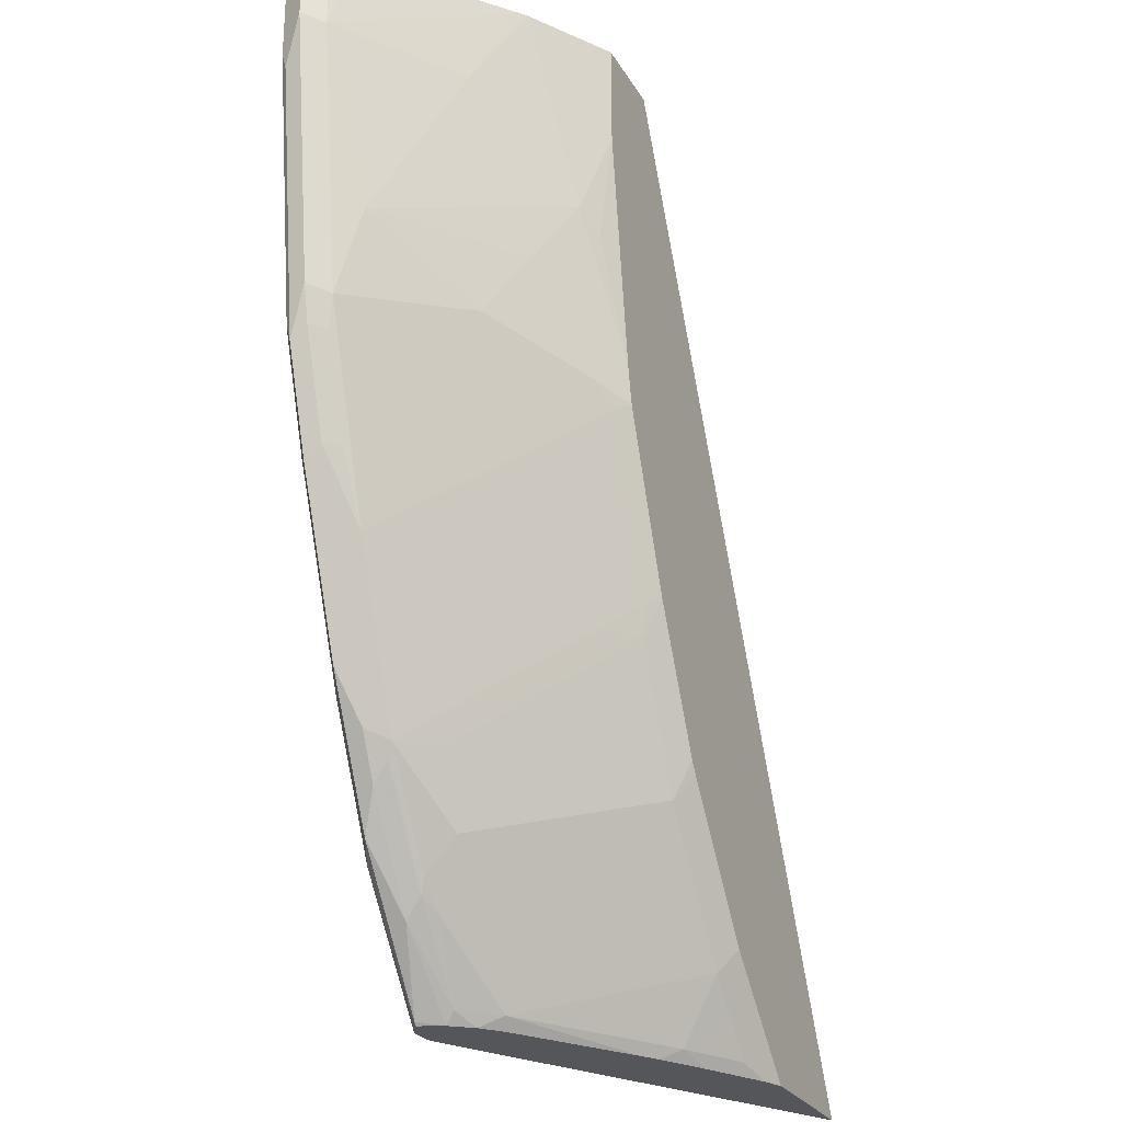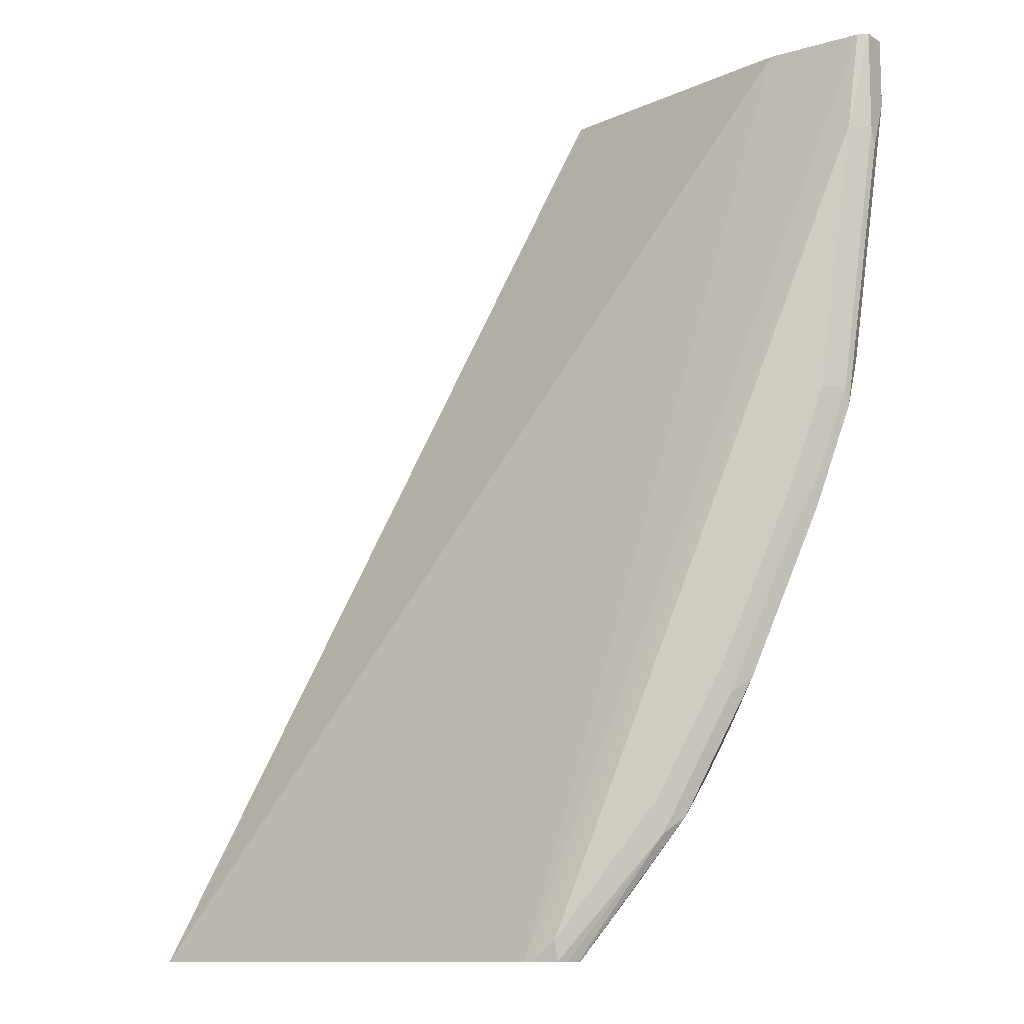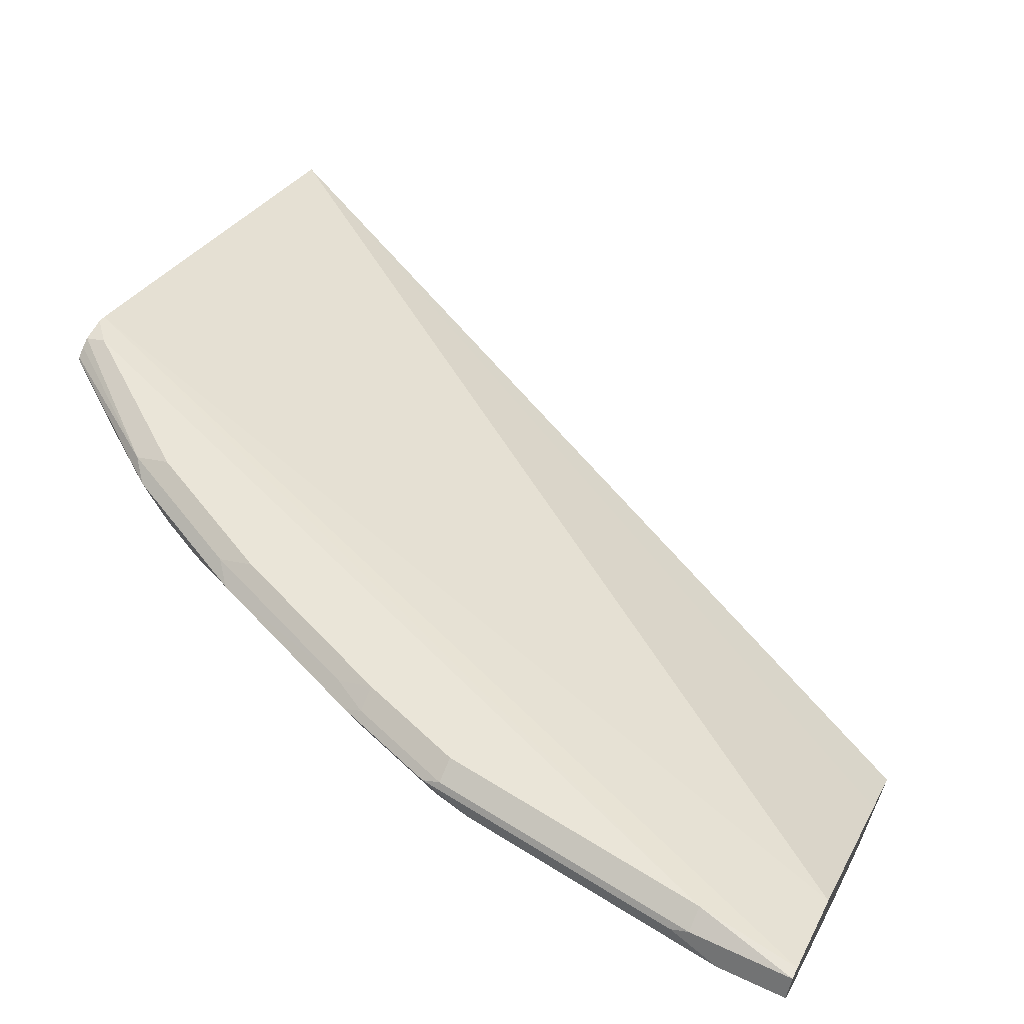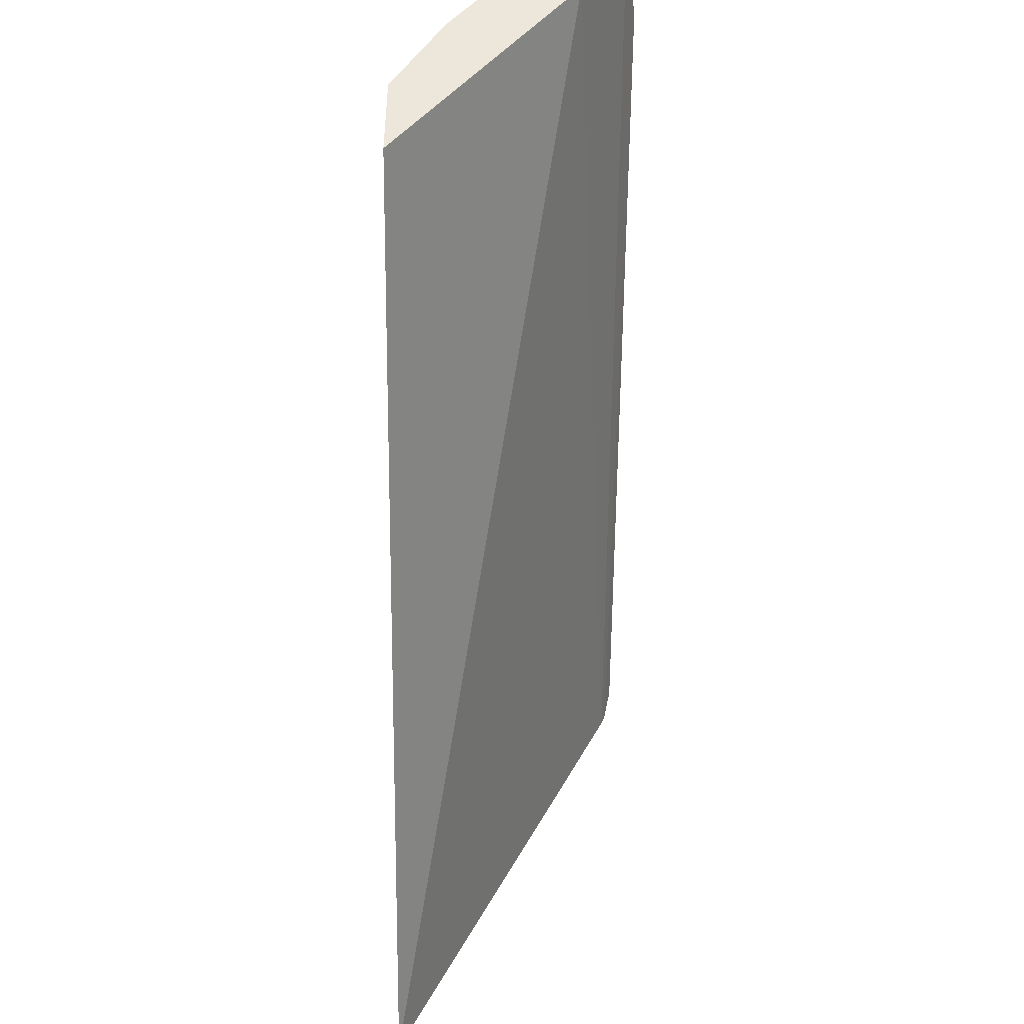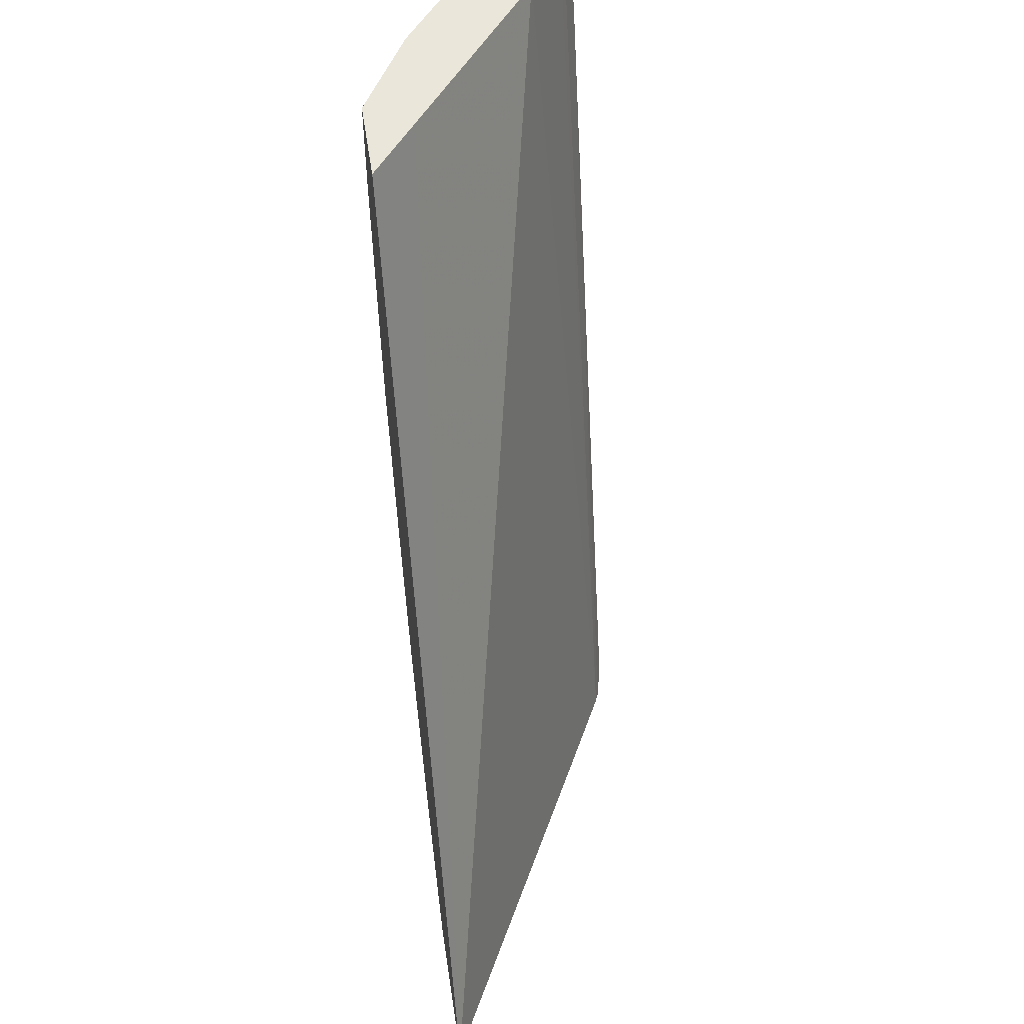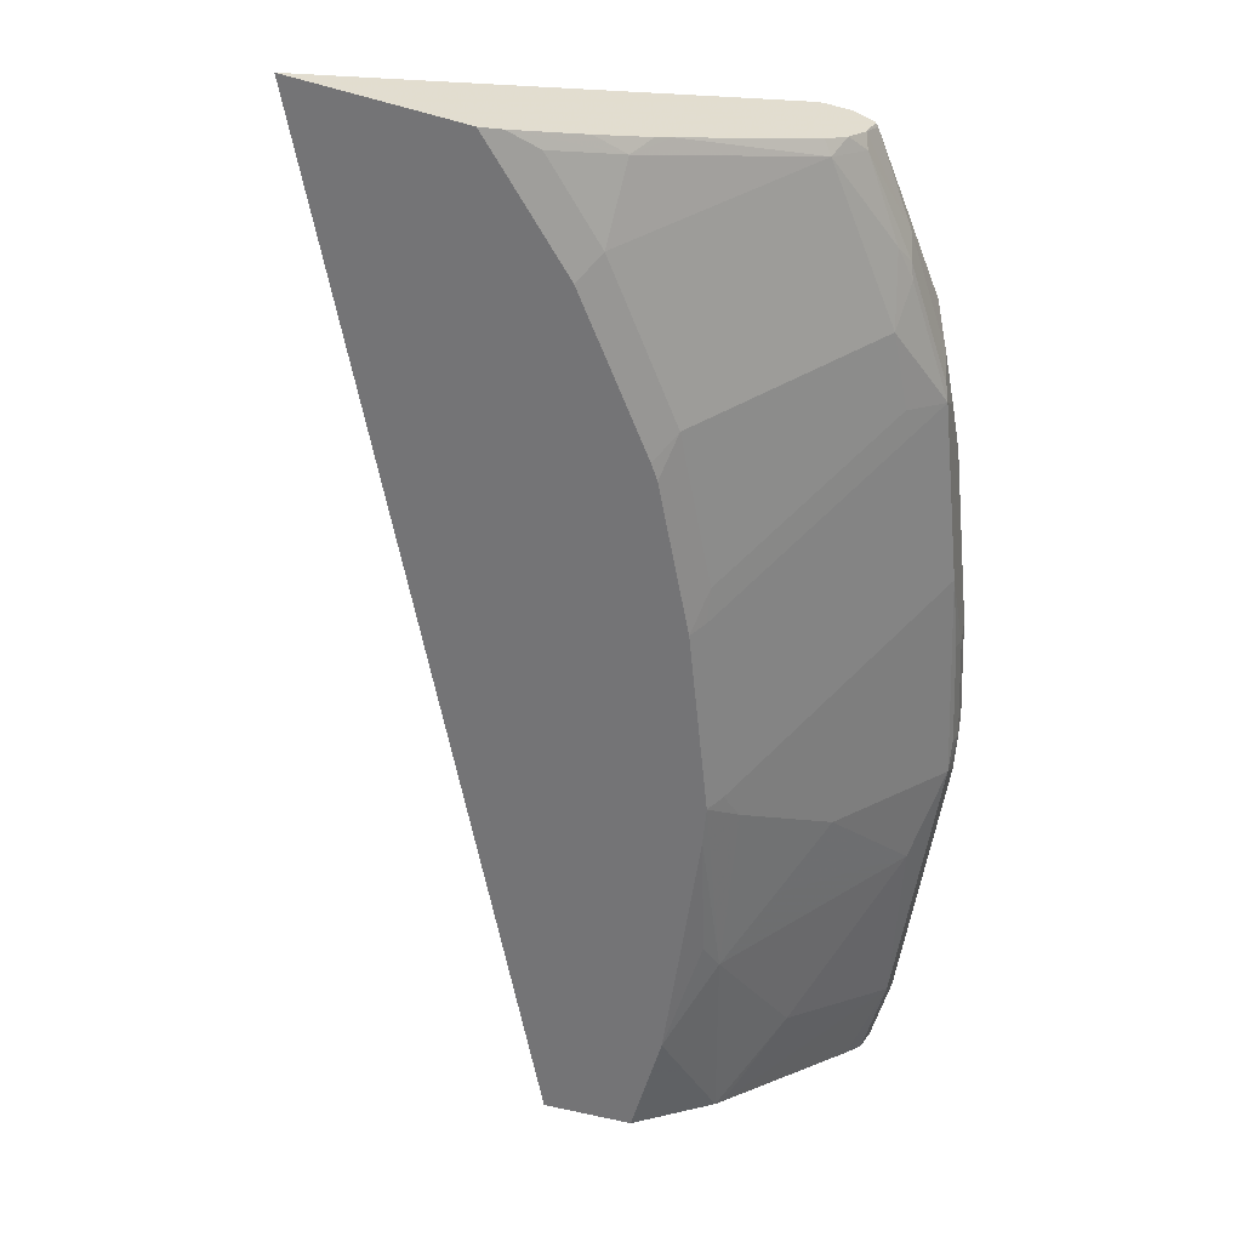
<metadata>
{"format":"obj","ext":"obj","renderer":"f3d","projection":"perspective","resolution":1024,"background":"white","views":[{"elev":-25.8,"azim":-66.0,"up":"+Z"},{"elev":-11.3,"azim":-170.9,"up":"+Z"},{"elev":59.4,"azim":-64.3,"up":"+Y"},{"elev":53.0,"azim":91.1,"up":"+Z"},{"elev":54.7,"azim":81.5,"up":"+Z"},{"elev":-56.3,"azim":163.8,"up":"+Y"}]}
</metadata>
<code>
v -0.9741 0.1059 0.0001563
v -0.9671 0.09176 0.0001563
v -0.9671 0.12 0.0001563
v -0.9741 0.1059 -0.04241
v -0.9566 0.08257 0.0001563
v -0.9671 0.09176 -0.04944
v -0.96 0.12 0.0001563
v -0.9529 0.1271 -0.06357
v -0.9671 0.12 -0.06357
v -0.9688 0.1165 -0.07416
v -0.9477 0.1165 -0.2436
v -0.9529 0.1059 -0.2118
v -0.9459 0.09176 -0.2188
v -0.8734 0.0146 0.0001563
v -0.8965 0.03531 -0.05648
v -0.9388 0.07764 -0.1624
v -0.9531 0.1165 0.0001563
v -0.7428 0.1213 -0.5843
v -0.9318 0.1271 -0.233
v -0.7481 0.1235 -0.5843
v -0.7624 0.1271 -0.5718
v -0.9459 0.12 -0.233
v -0.9265 0.1165 -0.3071
v -0.9477 0.1059 -0.2356
v -0.9035 0.07058 -0.2612
v -0.8118 -0.007053 -0.2259
v -0.8753 0.03531 -0.2048
v -0.9423 0.09529 -0.2383
v -0.9212 0.09529 -0.3017
v -0.9035 0.09176 -0.3458
v -0.8684 0.01067 0.0001563
v -0.8329 -0.007053 -0.12
v -0.8541 0.01412 -0.1624
v -0.9035 0.09176 0.0001563
v -0.691 0.09394 -0.5843
v -0.9106 0.1271 -0.2965
v -0.7639 0.1239 -0.5843
v -0.8259 0.1271 -0.487
v -0.9247 0.12 -0.2965
v -0.9265 0.1059 -0.2991
v -0.8841 0.1165 -0.4129
v -0.84 0.02824 -0.2824
v -0.7976 -0.01412 -0.2401
v -0.7897 -0.02109 -0.2346
v -0.8841 0.1059 -0.405
v -0.8683 0.1059 -0.4447
v -0.8612 0.09176 -0.4517
v -0.84 0.07058 -0.4306
v -0.8153 -0.02109 0.0001563
v -0.8153 -0.02109 -0.06363
v -0.8188 -0.01412 -0.1342
v -0.7942 -0.02109 -0.2119
v -0.7976 0.007072 0.0001563
v -0.4749 -0.02109 -0.5843
v -0.9133 0.1218 -0.3176
v -0.8683 0.1271 -0.4023
v -0.7697 0.121 -0.5843
v -0.8285 0.1218 -0.5082
v -0.8709 0.1218 -0.4235
v -0.8418 0.1165 -0.4976
v -0.7765 0.007072 -0.3671
v -0.7553 -0.01412 -0.3458
v -0.7473 -0.02109 -0.3404
v -0.8541 0.1059 -0.4729
v -0.8577 0.09529 -0.4605
v -0.8364 0.07412 -0.45
v -0.8188 0.09176 -0.5153
v -0.8153 0.07412 -0.4924
v -0.7941 0.03177 -0.4076
v -0.7625 -0.02109 0.0001563
v -0.5701 -0.02109 -0.5843
v -0.7759 0.1174 -0.5843
v -0.7782 0.1165 -0.5823
v -0.8118 0.1059 -0.5365
v -0.7518 -0.01058 -0.3653
v -0.705 -0.02109 -0.4251
v -0.8153 0.09529 -0.5241
v -0.8047 0.09 -0.5321
v -0.7518 0.07412 -0.577
v -0.6459 -0.01058 -0.5347
v -0.7094 -0.01058 -0.45
v -0.5831 -0.01587 -0.5843
v -0.593 -0.02109 -0.5614
v -0.7763 0.1165 -0.5843
v -0.77 0.1011 -0.5843
v -0.7729 0.09529 -0.577
v -0.6988 -0.02109 -0.4343
v -0.7592 0.08783 -0.5843
v -0.746 0.077 -0.5843
v -0.6661 0.02766 -0.5843
v -0.6459 0.0106 -0.577
v -0.6248 -0.01058 -0.5559
v -0.6353 -0.02109 -0.519
v -0.6255 0.005302 -0.5843
v -0.6036 -0.01058 -0.577
v -0.6565 0.02195 -0.5843
f 44 87 93
f 46 60 64
f 44 83 71
f 44 71 54
f 44 54 70
f 44 70 49
f 44 49 50
f 44 50 52
f 44 93 83
f 47 77 67
f 46 65 47
f 47 66 48
f 47 65 77
f 47 67 68
f 47 68 66
f 48 66 69
f 48 69 61
f 44 76 87
f 50 51 52
f 53 70 54
f 46 64 65
f 44 63 76
f 38 59 56
f 43 62 63
f 32 51 50
f 55 56 59
f 32 44 52
f 32 52 51
f 34 53 54
f 34 54 35
f 36 55 39
f 36 56 55
f 37 57 58
f 43 63 44
f 37 58 38
f 39 55 41
f 41 59 58
f 41 58 60
f 41 60 46
f 41 46 45
f 41 55 59
f 42 48 43
f 43 48 61
f 43 61 62
f 38 58 59
f 57 72 58
f 76 81 87
f 60 72 73
f 77 86 78
f 78 86 79
f 79 86 88
f 79 88 89
f 79 89 90
f 79 90 91
f 79 91 80
f 80 91 92
f 80 92 83
f 74 86 77
f 80 83 93
f 80 87 81
f 82 83 92
f 82 92 95
f 82 95 91
f 82 91 94
f 85 88 86
f 90 96 91
f 91 95 92
f 31 50 49
f 80 93 87
f 58 72 60
f 74 85 86
f 73 84 85
f 60 73 74
f 60 74 64
f 61 69 75
f 61 75 62
f 62 75 63
f 63 75 81
f 63 81 76
f 64 74 77
f 91 96 94
f 73 85 74
f 64 77 65
f 67 77 78
f 67 78 68
f 68 78 79
f 68 79 80
f 68 80 81
f 68 81 69
f 69 81 75
f 71 83 82
f 72 84 73
f 66 68 69
f 31 32 50
f 8 36 19
f 30 48 42
f 6 13 16
f 6 16 15
f 7 17 18
f 7 18 8
f 8 19 22
f 8 22 9
f 8 18 20
f 8 20 21
f 8 21 38
f 8 38 56
f 8 56 36
f 9 22 11
f 9 11 10
f 11 23 40
f 11 40 24
f 11 24 12
f 11 22 39
f 11 39 23
f 12 24 13
f 6 15 14
f 5 6 14
f 4 13 6
f 4 12 13
f 30 40 45
f 1 5 14
f 1 14 31
f 1 31 49
f 1 49 70
f 1 70 53
f 1 53 34
f 1 34 17
f 1 17 7
f 13 25 43
f 1 7 3
f 1 9 4
f 1 4 6
f 1 6 2
f 2 6 5
f 3 7 8
f 3 8 9
f 4 9 10
f 4 10 11
f 4 11 12
f 1 3 9
f 13 43 26
f 1 2 5
f 13 27 16
f 18 34 35
f 19 36 39
f 19 39 22
f 20 37 21
f 21 37 38
f 23 39 41
f 23 41 45
f 24 40 29
f 24 29 28
f 18 37 20
f 25 42 43
f 26 33 27
f 26 43 44
f 26 44 32
f 26 32 33
f 29 40 30
f 30 45 46
f 30 46 47
f 30 47 48
f 13 26 27
f 25 30 42
f 18 57 37
f 23 45 40
f 18 84 72
f 13 28 29
f 18 72 57
f 13 29 30
f 13 30 25
f 14 15 31
f 15 32 31
f 15 16 32
f 16 33 32
f 17 34 18
f 18 35 54
f 16 27 33
f 18 71 82
f 18 85 84
f 18 54 71
f 18 89 88
f 18 90 89
f 18 88 85
f 18 94 96
f 18 82 94
f 13 24 28
f 18 96 90

</code>
